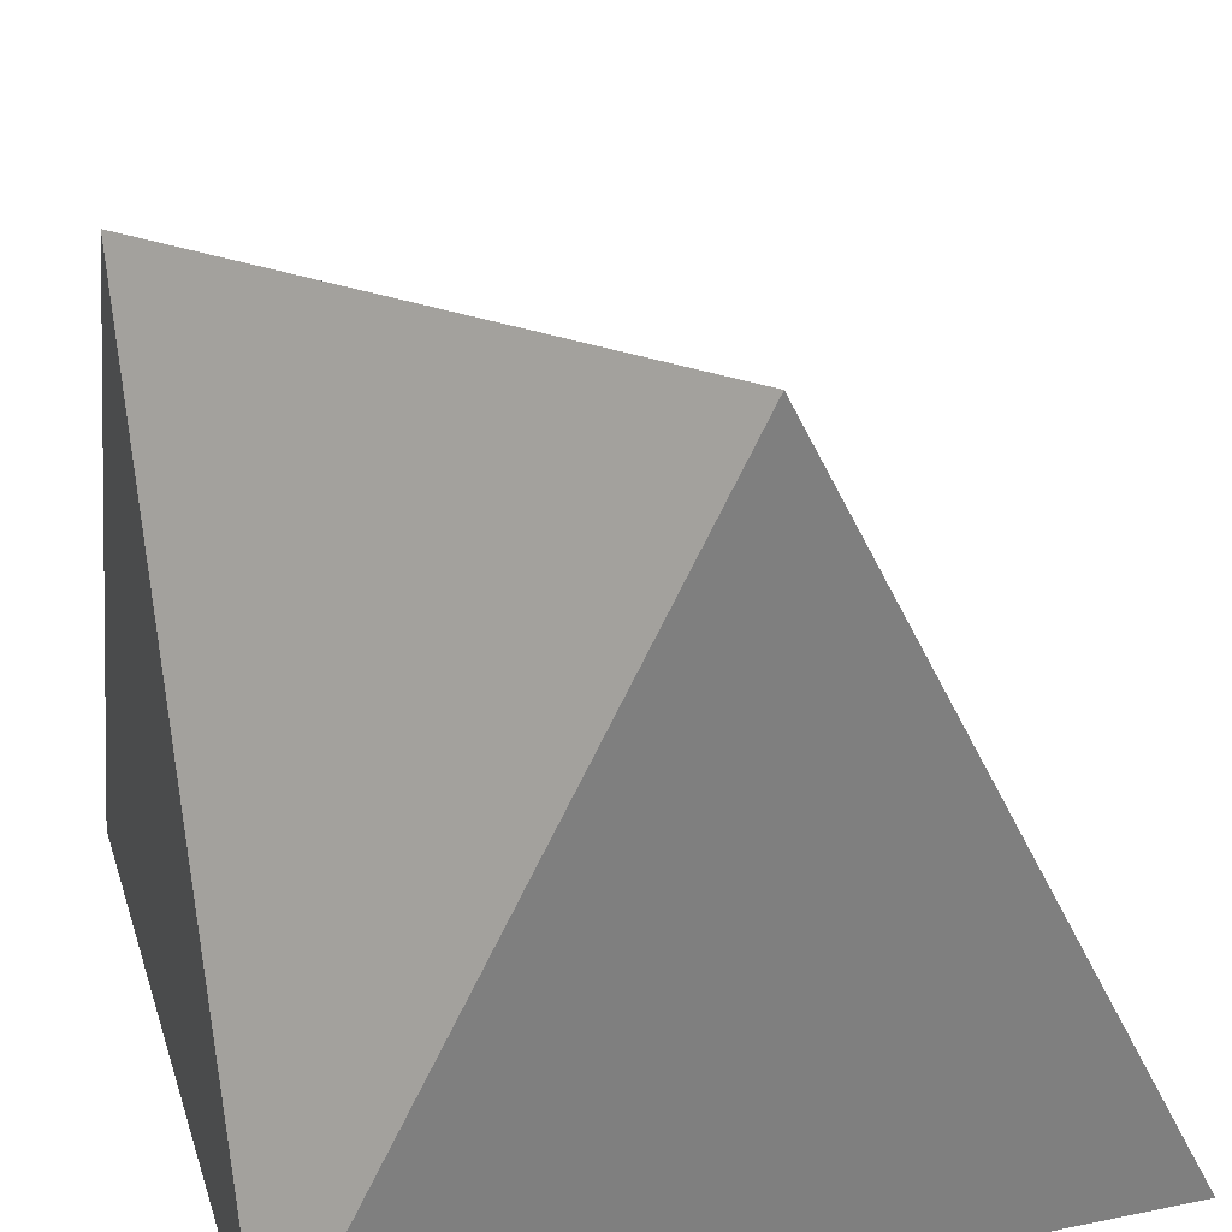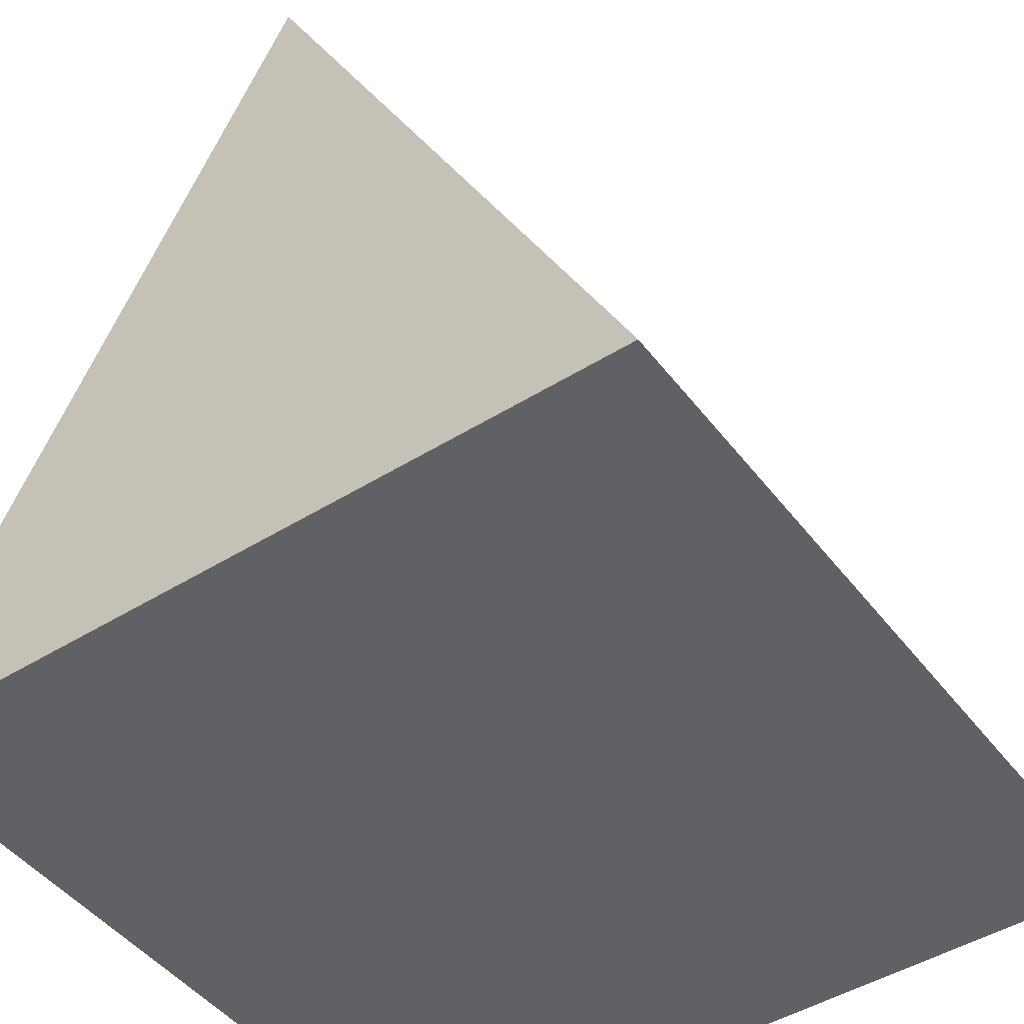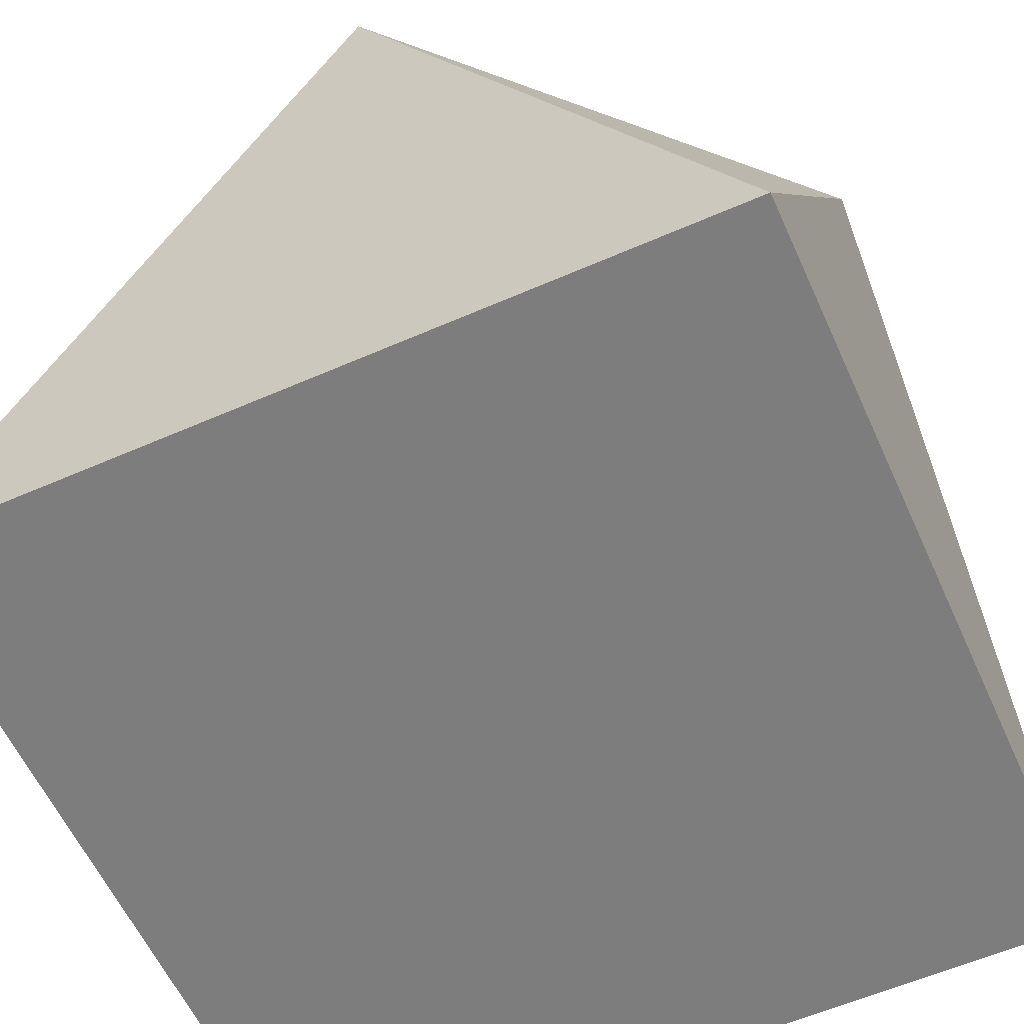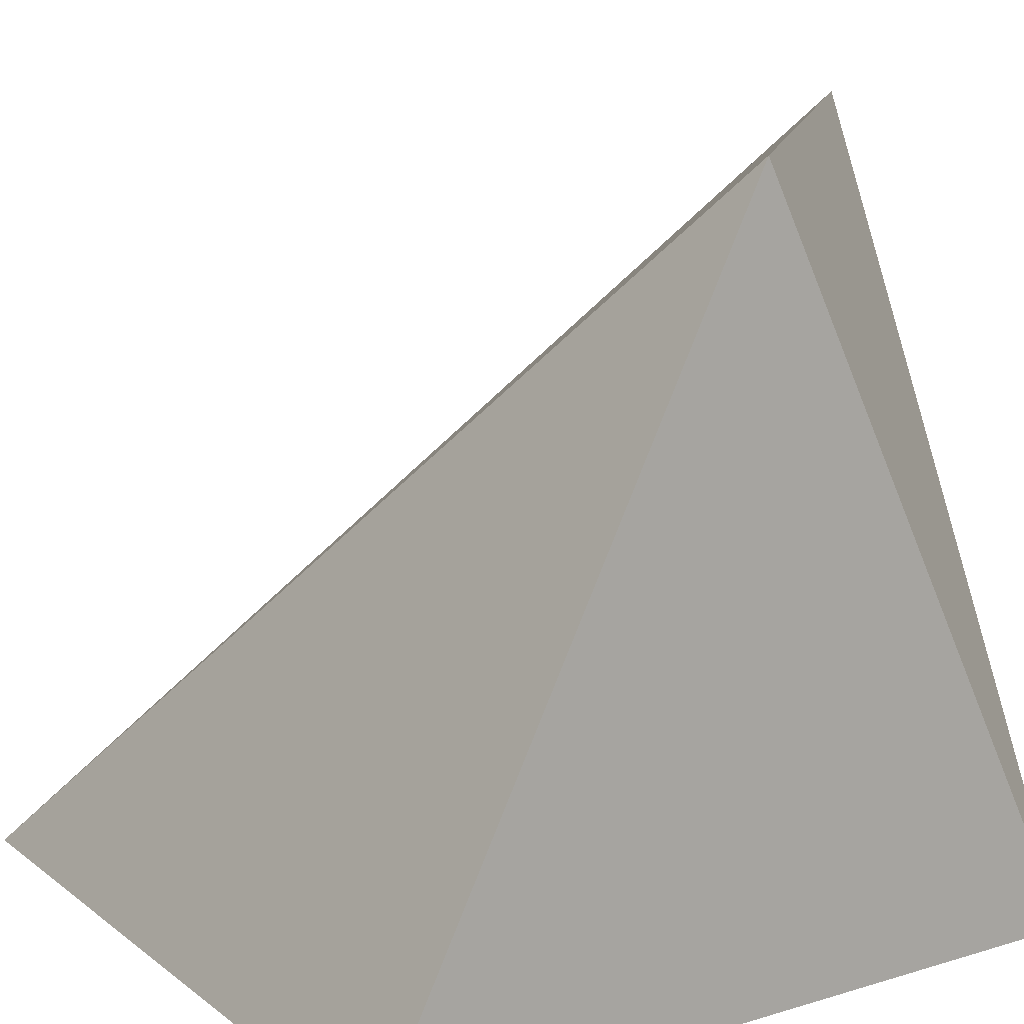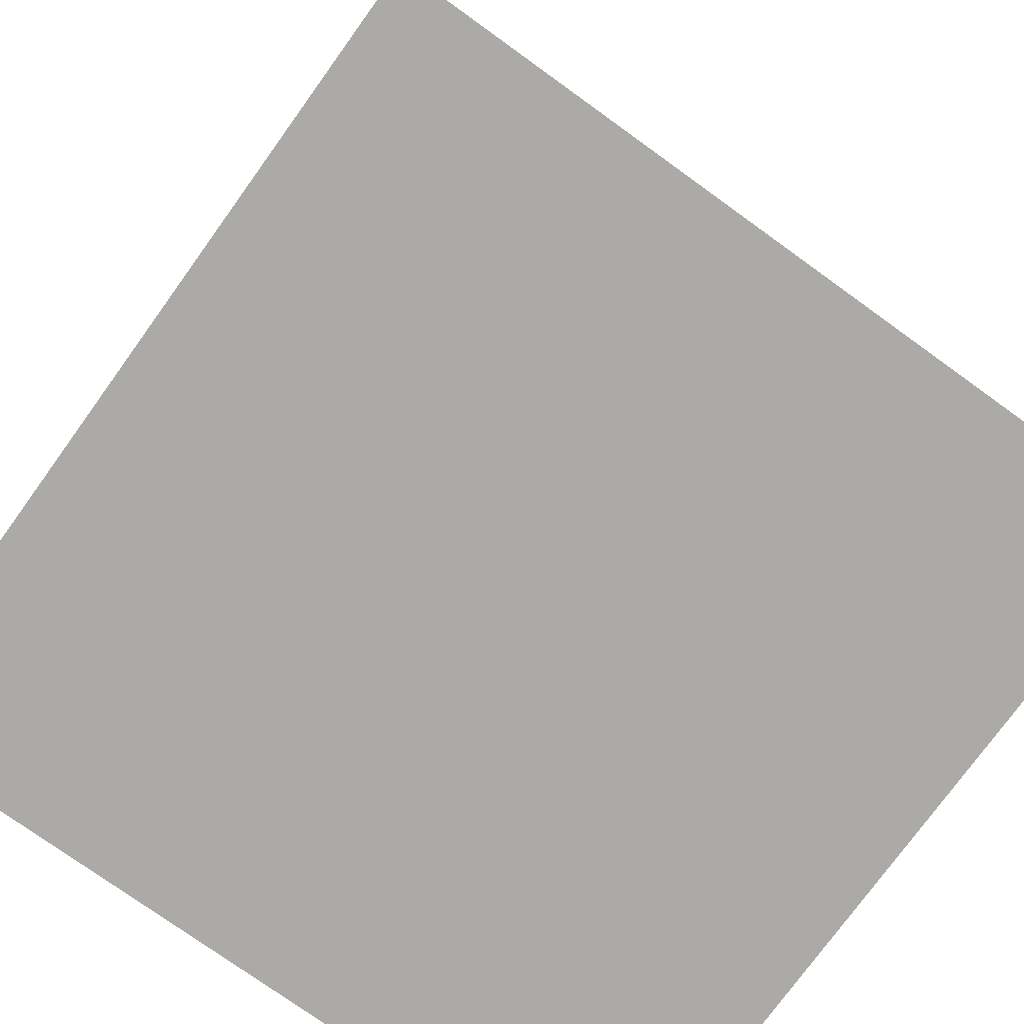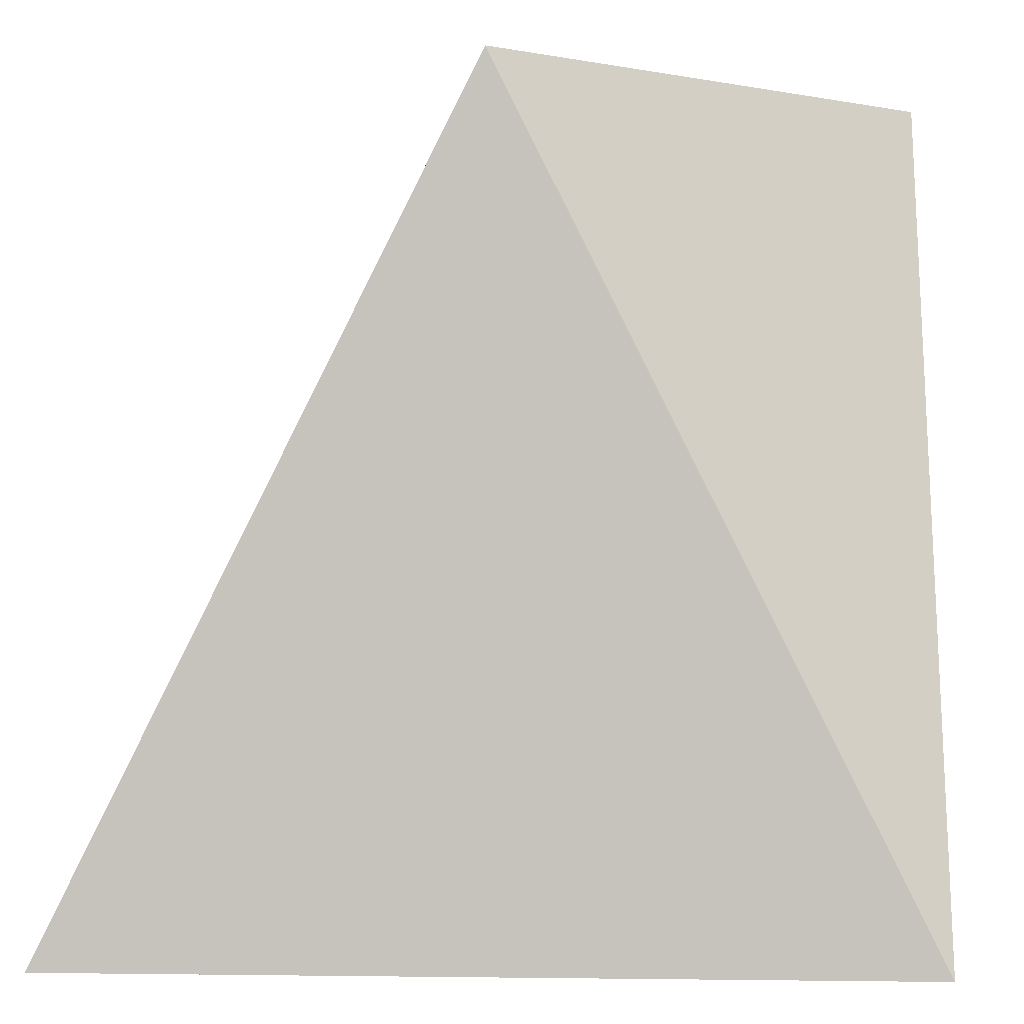
<metadata>
{"format":"obj","ext":"obj","renderer":"f3d","projection":"perspective","resolution":1024,"background":"white","views":[{"elev":30.3,"azim":-16.4,"up":"+Z"},{"elev":-46.6,"azim":35.3,"up":"+Z"},{"elev":-59.1,"azim":-65.8,"up":"+Z"},{"elev":14.6,"azim":-123.0,"up":"+Z"},{"elev":-75.7,"azim":54.2,"up":"+Z"},{"elev":-0.1,"azim":-86.7,"up":"+Z"}]}
</metadata>
<code>
o Block-Ramp-Corner-Se_Cube.002
v -1 -1 -1
v -1 -1 -1
v -1 -0 1
v -1 1 -1
v 1 -1 -1
v 1 -1 -1
v 1 1 -1
v 1 1 -1
v 0 -1 1
f 4 3 7 8
f 8 7 5 6
f 6 2 4 8
f 2 1 3 4
f 6 5 1 2
f 1 5 9
f 5 7 9
f 7 3 9
f 3 1 9

</code>
